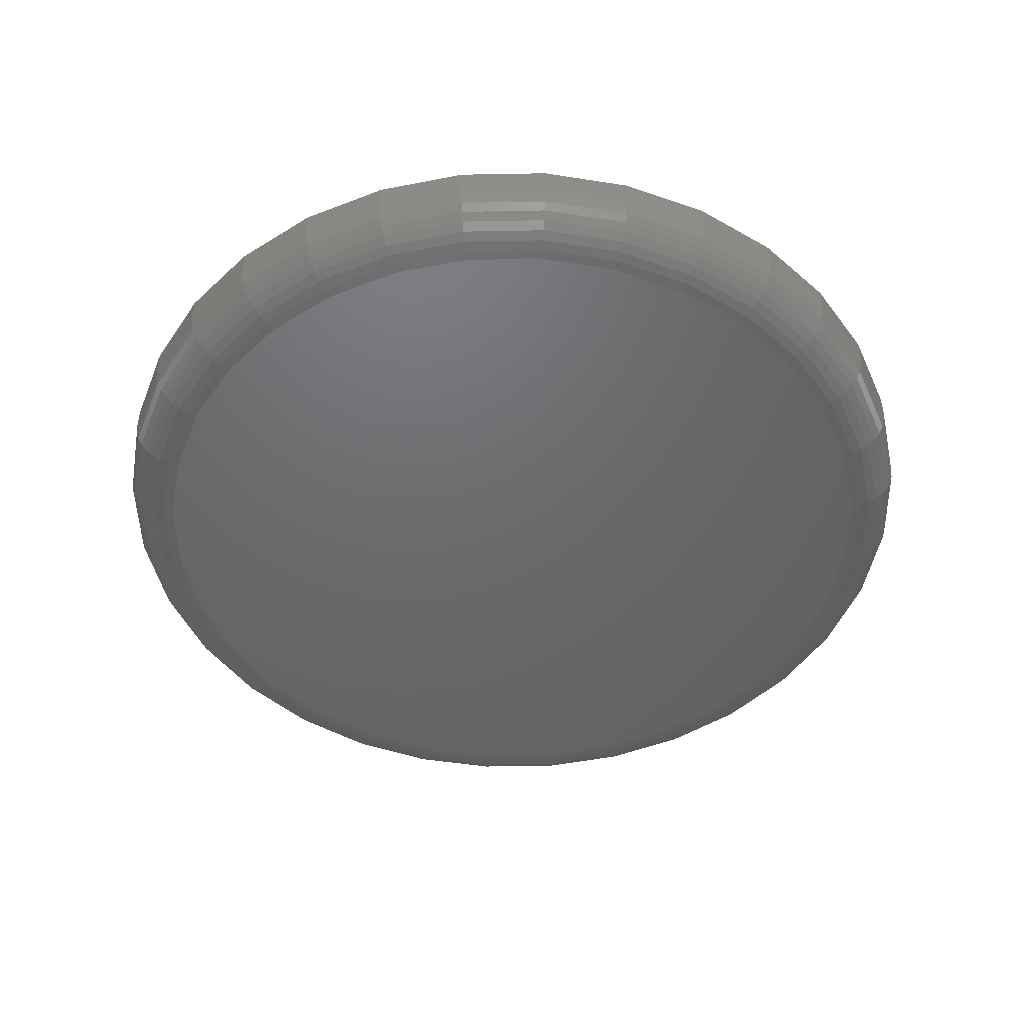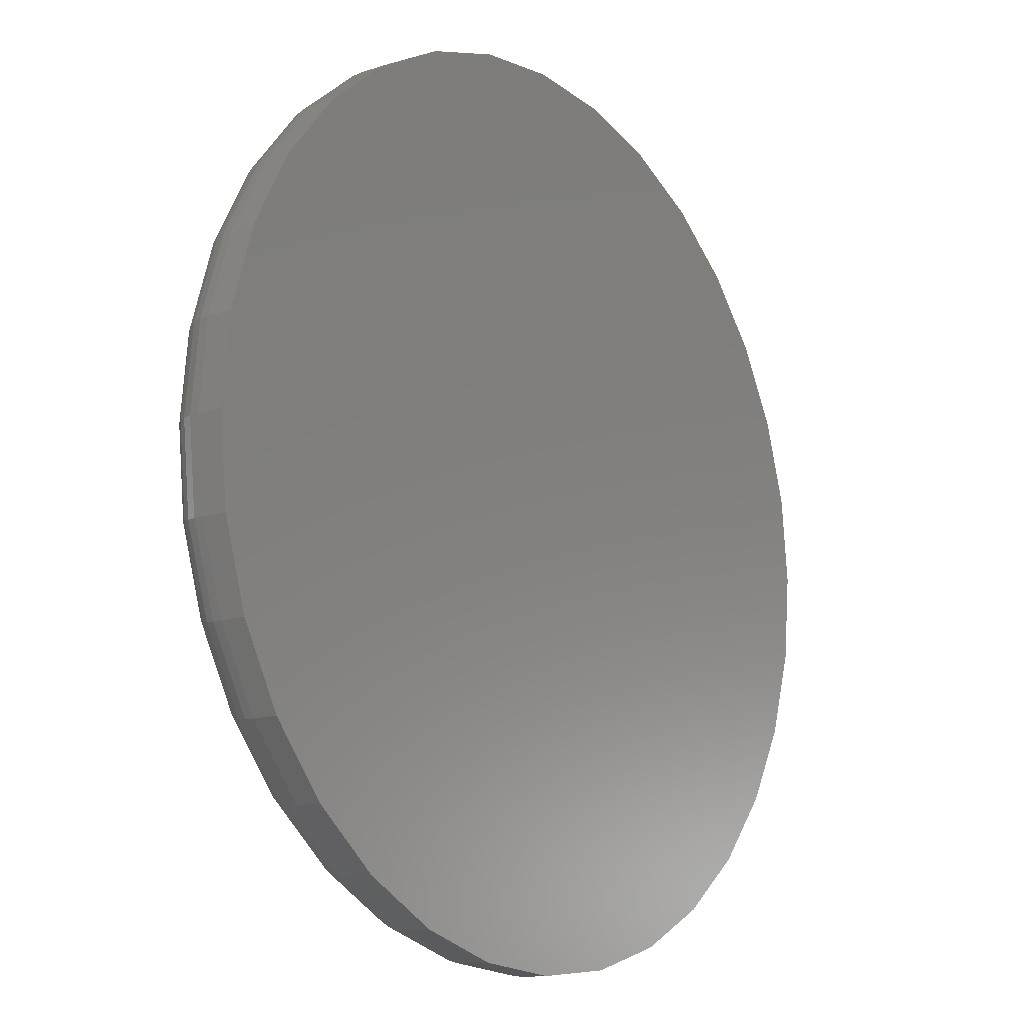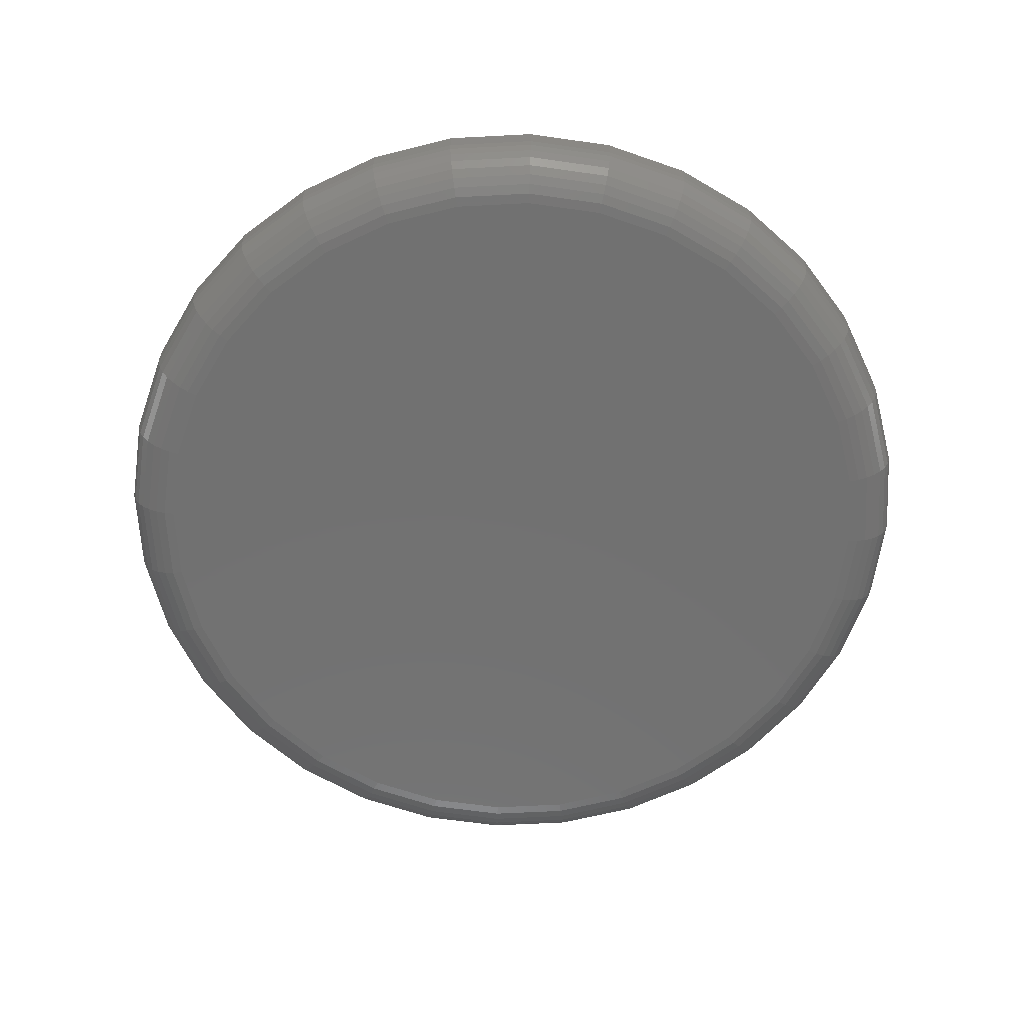
<metadata>
{"format":"stl","ext":"stl","renderer":"f3d","projection":"perspective","resolution":1024,"background":"white","views":[{"elev":-47.7,"azim":-128.2,"up":"+Z"},{"elev":-13.2,"azim":-52.4,"up":"+Y"},{"elev":-63.3,"azim":-137.6,"up":"+Z"}]}
</metadata>
<code>
# stl→obj: 320 verts, 636 faces
v 0.007895 0.3479 0
v 0.07576 0.3412 0
v -0.05997 0.3412 0
v 0.007895 -0.3479 0
v -0.05997 -0.3412 0
v 0.07576 -0.3412 0
v -0.1252 -0.3214 0
v 0.141 -0.3214 0
v -0.1854 -0.2892 0
v 0.2012 -0.2892 0
v -0.2381 -0.246 0
v 0.2539 -0.246 0
v -0.2813 -0.1933 0
v 0.2971 -0.1933 0
v -0.3135 -0.1331 0
v 0.3293 -0.1331 0
v -0.3333 -0.06786 0
v 0.3491 -0.06786 0
v -0.34 3.474e-17 0
v 0.3558 -9.306e-17 0
v -0.3333 0.06786 0
v 0.3491 0.06786 0
v -0.3135 0.1331 0
v 0.3293 0.1331 0
v -0.2813 0.1933 0
v 0.2971 0.1933 0
v -0.2381 0.246 0
v 0.2539 0.246 0
v -0.1854 0.2892 0
v 0.2012 0.2892 0
v -0.1252 0.3214 0
v 0.141 0.3214 0
v 0.4026 -9.668e-17 0.04688
v 0.4026 0 0.07031
v 0.395 -0.07701 0.04688
v 0.395 -0.07701 0.07031
v 0.3726 -0.1511 0.04688
v 0.3726 -0.1511 0.07031
v 0.3361 -0.2193 0.04688
v 0.3361 -0.2193 0.07031
v 0.287 -0.2791 0.04688
v 0.287 -0.2791 0.07031
v 0.2272 -0.3282 0.04688
v 0.2272 -0.3282 0.07031
v 0.159 -0.3647 0.04688
v 0.159 -0.3647 0.07031
v 0.0849 -0.3872 0.04688
v 0.0849 -0.3872 0.07031
v 0.007895 -0.3947 0.04688
v 0.007895 -0.3947 0.07031
v -0.06911 -0.3872 0.04688
v -0.06911 -0.3872 0.07031
v -0.1432 -0.3647 0.04688
v -0.1432 -0.3647 0.07031
v -0.2114 -0.3282 0.04688
v -0.2114 -0.3282 0.07031
v -0.2712 -0.2791 0.04688
v -0.2712 -0.2791 0.07031
v -0.3203 -0.2193 0.04688
v -0.3203 -0.2193 0.07031
v -0.3568 -0.1511 0.04688
v -0.3568 -0.1511 0.07031
v -0.3793 -0.07701 0.04688
v -0.3793 -0.07701 0.07031
v -0.3868 4.834e-17 0.04688
v -0.3868 4.834e-17 0.07031
v -0.3793 0.07701 0.04688
v -0.3793 0.07701 0.07031
v -0.3568 0.1511 0.04688
v -0.3568 0.1511 0.07031
v -0.3203 0.2193 0.04688
v -0.3203 0.2193 0.07031
v -0.2712 0.2791 0.04688
v -0.2712 0.2791 0.07031
v -0.2114 0.3282 0.04688
v -0.2114 0.3282 0.07031
v -0.1432 0.3647 0.04688
v -0.1432 0.3647 0.07031
v -0.06911 0.3872 0.04688
v -0.06911 0.3872 0.07031
v 0.007895 0.3947 0.04688
v 0.007895 0.3947 0.07031
v 0.0849 0.3872 0.04688
v 0.0849 0.3872 0.07031
v 0.159 0.3647 0.04688
v 0.159 0.3647 0.07031
v 0.2272 0.3282 0.04688
v 0.2272 0.3282 0.07031
v 0.287 0.2791 0.04688
v 0.287 0.2791 0.07031
v 0.3361 0.2193 0.04688
v 0.3361 0.2193 0.07031
v 0.3726 0.1511 0.04688
v 0.3726 0.1511 0.07031
v 0.395 0.07701 0.04688
v 0.395 0.07701 0.07031
v 0.4017 -2.776e-17 0.03773
v 0.3942 -0.07683 0.03773
v 0.3991 0 0.02894
v 0.3915 -0.07631 0.02894
v 0.3947 0 0.02083
v 0.3873 -0.07547 0.02083
v 0.3889 0 0.01373
v 0.3816 -0.07433 0.01373
v 0.3818 -2.776e-17 0.0079
v 0.3746 -0.07295 0.0079
v 0.3737 0 0.003568
v 0.3667 -0.07136 0.003568
v 0.3649 0 0.0009007
v 0.358 -0.06965 0.0009007
v -0.3784 -0.07683 0.03773
v -0.3859 -2.776e-17 0.03773
v -0.3758 -0.07631 0.02894
v -0.3833 -2.776e-17 0.02894
v -0.3715 -0.07547 0.02083
v -0.3789 -5.551e-17 0.02083
v -0.3658 -0.07433 0.01373
v -0.3731 -5.551e-17 0.01373
v -0.3588 -0.07295 0.0079
v -0.366 0 0.0079
v -0.3509 -0.07136 0.003568
v -0.3579 -2.776e-17 0.003568
v -0.3423 -0.06965 0.0009007
v -0.3491 0 0.0009007
v -0.356 -0.1507 0.03773
v -0.3535 -0.1497 0.02894
v -0.3495 -0.148 0.02083
v -0.3441 -0.1458 0.01373
v -0.3375 -0.1431 0.0079
v -0.3301 -0.14 0.003568
v -0.3219 -0.1366 0.0009007
v -0.3196 -0.2188 0.03773
v -0.3174 -0.2173 0.02894
v -0.3137 -0.2149 0.02083
v -0.3089 -0.2117 0.01373
v -0.303 -0.2077 0.0079
v -0.2963 -0.2032 0.003568
v -0.2889 -0.1983 0.0009007
v -0.2706 -0.2785 0.03773
v -0.2687 -0.2766 0.02894
v -0.2656 -0.2735 0.02083
v -0.2615 -0.2694 0.01373
v -0.2565 -0.2644 0.0079
v -0.2508 -0.2587 0.003568
v -0.2445 -0.2524 0.0009007
v -0.2109 -0.3275 0.03773
v -0.2094 -0.3252 0.02894
v -0.207 -0.3216 0.02083
v -0.2038 -0.3168 0.01373
v -0.1998 -0.3109 0.0079
v -0.1953 -0.3042 0.003568
v -0.1904 -0.2968 0.0009007
v -0.1428 -0.3639 0.03773
v -0.1418 -0.3614 0.02894
v -0.1401 -0.3574 0.02083
v -0.1379 -0.352 0.01373
v -0.1352 -0.3454 0.0079
v -0.1321 -0.338 0.003568
v -0.1287 -0.3298 0.0009007
v -0.06894 -0.3863 0.03773
v -0.06842 -0.3837 0.02894
v -0.06757 -0.3794 0.02083
v -0.06644 -0.3737 0.01373
v -0.06505 -0.3667 0.0079
v -0.06347 -0.3588 0.003568
v -0.06175 -0.3501 0.0009007
v 0.007895 -0.3938 0.03773
v 0.007895 -0.3912 0.02894
v 0.007895 -0.3868 0.02083
v 0.007895 -0.381 0.01373
v 0.007895 -0.3739 0.0079
v 0.007895 -0.3658 0.003568
v 0.007895 -0.357 0.0009007
v 0.08473 -0.3863 0.03773
v 0.08421 -0.3837 0.02894
v 0.08336 -0.3794 0.02083
v 0.08223 -0.3737 0.01373
v 0.08084 -0.3667 0.0079
v 0.07926 -0.3588 0.003568
v 0.07754 -0.3501 0.0009007
v 0.1586 -0.3639 0.03773
v 0.1576 -0.3614 0.02894
v 0.1559 -0.3574 0.02083
v 0.1537 -0.352 0.01373
v 0.151 -0.3454 0.0079
v 0.1479 -0.338 0.003568
v 0.1445 -0.3298 0.0009007
v 0.2267 -0.3275 0.03773
v 0.2252 -0.3252 0.02894
v 0.2228 -0.3216 0.02083
v 0.2196 -0.3168 0.01373
v 0.2156 -0.3109 0.0079
v 0.2111 -0.3042 0.003568
v 0.2062 -0.2968 0.0009007
v 0.2864 -0.2785 0.03773
v 0.2845 -0.2766 0.02894
v 0.2814 -0.2735 0.02083
v 0.2773 -0.2694 0.01373
v 0.2723 -0.2644 0.0079
v 0.2666 -0.2587 0.003568
v 0.2603 -0.2524 0.0009007
v 0.3354 -0.2188 0.03773
v 0.3331 -0.2173 0.02894
v 0.3295 -0.2149 0.02083
v 0.3247 -0.2117 0.01373
v 0.3188 -0.2077 0.0079
v 0.312 -0.2032 0.003568
v 0.3047 -0.1983 0.0009007
v 0.3718 -0.1507 0.03773
v 0.3693 -0.1497 0.02894
v 0.3653 -0.148 0.02083
v 0.3599 -0.1458 0.01373
v 0.3533 -0.1431 0.0079
v 0.3458 -0.14 0.003568
v 0.3377 -0.1366 0.0009007
v -0.3784 0.07683 0.03773
v -0.3758 0.07631 0.02894
v -0.3715 0.07547 0.02083
v -0.3658 0.07433 0.01373
v -0.3588 0.07295 0.0079
v -0.3509 0.07136 0.003568
v -0.3423 0.06965 0.0009007
v 0.3942 0.07683 0.03773
v 0.3915 0.07631 0.02894
v 0.3873 0.07547 0.02083
v 0.3816 0.07433 0.01373
v 0.3746 0.07295 0.0079
v 0.3667 0.07136 0.003568
v 0.358 0.06965 0.0009007
v 0.3718 0.1507 0.03773
v 0.3693 0.1497 0.02894
v 0.3653 0.148 0.02083
v 0.3599 0.1458 0.01373
v 0.3533 0.1431 0.0079
v 0.3458 0.14 0.003568
v 0.3377 0.1366 0.0009007
v 0.3354 0.2188 0.03773
v 0.3331 0.2173 0.02894
v 0.3295 0.2149 0.02083
v 0.3247 0.2117 0.01373
v 0.3188 0.2077 0.0079
v 0.312 0.2032 0.003568
v 0.3047 0.1983 0.0009007
v 0.2864 0.2785 0.03773
v 0.2845 0.2766 0.02894
v 0.2814 0.2735 0.02083
v 0.2773 0.2694 0.01373
v 0.2723 0.2644 0.0079
v 0.2666 0.2587 0.003568
v 0.2603 0.2524 0.0009007
v 0.2267 0.3275 0.03773
v 0.2252 0.3252 0.02894
v 0.2228 0.3216 0.02083
v 0.2196 0.3168 0.01373
v 0.2156 0.3109 0.0079
v 0.2111 0.3042 0.003568
v 0.2062 0.2968 0.0009007
v 0.1586 0.3639 0.03773
v 0.1576 0.3614 0.02894
v 0.1559 0.3574 0.02083
v 0.1537 0.352 0.01373
v 0.151 0.3454 0.0079
v 0.1479 0.338 0.003568
v 0.1445 0.3298 0.0009007
v 0.08473 0.3863 0.03773
v 0.08421 0.3837 0.02894
v 0.08336 0.3794 0.02083
v 0.08223 0.3737 0.01373
v 0.08084 0.3667 0.0079
v 0.07926 0.3588 0.003568
v 0.07754 0.3501 0.0009007
v 0.007895 0.3938 0.03773
v 0.007895 0.3912 0.02894
v 0.007895 0.3868 0.02083
v 0.007895 0.381 0.01373
v 0.007895 0.3739 0.0079
v 0.007895 0.3658 0.003568
v 0.007895 0.357 0.0009007
v -0.06894 0.3863 0.03773
v -0.06842 0.3837 0.02894
v -0.06757 0.3794 0.02083
v -0.06644 0.3737 0.01373
v -0.06505 0.3667 0.0079
v -0.06347 0.3588 0.003568
v -0.06175 0.3501 0.0009007
v -0.1428 0.3639 0.03773
v -0.1418 0.3614 0.02894
v -0.1401 0.3574 0.02083
v -0.1379 0.352 0.01373
v -0.1352 0.3454 0.0079
v -0.1321 0.338 0.003568
v -0.1287 0.3298 0.0009007
v -0.2109 0.3275 0.03773
v -0.2094 0.3252 0.02894
v -0.207 0.3216 0.02083
v -0.2038 0.3168 0.01373
v -0.1998 0.3109 0.0079
v -0.1953 0.3042 0.003568
v -0.1904 0.2968 0.0009007
v -0.2706 0.2785 0.03773
v -0.2687 0.2766 0.02894
v -0.2656 0.2735 0.02083
v -0.2615 0.2694 0.01373
v -0.2565 0.2644 0.0079
v -0.2508 0.2587 0.003568
v -0.2445 0.2524 0.0009007
v -0.3196 0.2188 0.03773
v -0.3174 0.2173 0.02894
v -0.3137 0.2149 0.02083
v -0.3089 0.2117 0.01373
v -0.303 0.2077 0.0079
v -0.2963 0.2032 0.003568
v -0.2889 0.1983 0.0009007
v -0.356 0.1507 0.03773
v -0.3535 0.1497 0.02894
v -0.3495 0.148 0.02083
v -0.3441 0.1458 0.01373
v -0.3375 0.1431 0.0079
v -0.3301 0.14 0.003568
v -0.3219 0.1366 0.0009007
f 1 2 3
f 4 5 6
f 6 5 7
f 6 7 8
f 8 7 9
f 8 9 10
f 10 9 11
f 10 11 12
f 12 11 13
f 12 13 14
f 14 13 15
f 14 15 16
f 16 15 17
f 16 17 18
f 18 17 19
f 18 19 20
f 20 19 21
f 20 21 22
f 22 21 23
f 22 23 24
f 24 23 25
f 24 25 26
f 26 25 27
f 26 27 28
f 28 27 29
f 28 29 30
f 30 29 31
f 30 31 32
f 32 31 3
f 32 3 2
f 33 34 35
f 35 34 36
f 35 36 37
f 37 36 38
f 37 38 39
f 39 38 40
f 39 40 41
f 41 40 42
f 41 42 43
f 43 42 44
f 43 44 45
f 45 44 46
f 45 46 47
f 47 46 48
f 47 48 49
f 49 48 50
f 49 50 51
f 51 50 52
f 51 52 53
f 53 52 54
f 53 54 55
f 55 54 56
f 55 56 57
f 57 56 58
f 57 58 59
f 59 58 60
f 59 60 61
f 61 60 62
f 61 62 63
f 63 62 64
f 63 64 65
f 65 64 66
f 65 66 67
f 67 66 68
f 67 68 69
f 69 68 70
f 69 70 71
f 71 70 72
f 71 72 73
f 73 72 74
f 73 74 75
f 75 74 76
f 75 76 77
f 77 76 78
f 77 78 79
f 79 78 80
f 79 80 81
f 81 80 82
f 81 82 83
f 83 82 84
f 83 84 85
f 85 84 86
f 85 86 87
f 87 86 88
f 87 88 89
f 89 88 90
f 89 90 91
f 91 90 92
f 91 92 93
f 93 92 94
f 93 94 95
f 95 94 96
f 95 96 33
f 33 96 34
f 33 35 97
f 97 35 98
f 97 98 99
f 99 98 100
f 99 100 101
f 101 100 102
f 101 102 103
f 103 102 104
f 103 104 105
f 105 104 106
f 105 106 107
f 107 106 108
f 107 108 109
f 109 108 110
f 109 110 20
f 20 110 18
f 63 65 111
f 111 65 112
f 111 112 113
f 113 112 114
f 113 114 115
f 115 114 116
f 115 116 117
f 117 116 118
f 117 118 119
f 119 118 120
f 119 120 121
f 121 120 122
f 121 122 123
f 123 122 124
f 123 124 17
f 17 124 19
f 61 63 125
f 125 63 111
f 125 111 126
f 126 111 113
f 126 113 127
f 127 113 115
f 127 115 128
f 128 115 117
f 128 117 129
f 129 117 119
f 129 119 130
f 130 119 121
f 130 121 131
f 131 121 123
f 131 123 15
f 15 123 17
f 59 61 132
f 132 61 125
f 132 125 133
f 133 125 126
f 133 126 134
f 134 126 127
f 134 127 135
f 135 127 128
f 135 128 136
f 136 128 129
f 136 129 137
f 137 129 130
f 137 130 138
f 138 130 131
f 138 131 13
f 13 131 15
f 57 59 139
f 139 59 132
f 139 132 140
f 140 132 133
f 140 133 141
f 141 133 134
f 141 134 142
f 142 134 135
f 142 135 143
f 143 135 136
f 143 136 144
f 144 136 137
f 144 137 145
f 145 137 138
f 145 138 11
f 11 138 13
f 55 57 146
f 146 57 139
f 146 139 147
f 147 139 140
f 147 140 148
f 148 140 141
f 148 141 149
f 149 141 142
f 149 142 150
f 150 142 143
f 150 143 151
f 151 143 144
f 151 144 152
f 152 144 145
f 152 145 9
f 9 145 11
f 53 55 153
f 153 55 146
f 153 146 154
f 154 146 147
f 154 147 155
f 155 147 148
f 155 148 156
f 156 148 149
f 156 149 157
f 157 149 150
f 157 150 158
f 158 150 151
f 158 151 159
f 159 151 152
f 159 152 7
f 7 152 9
f 51 53 160
f 160 53 153
f 160 153 161
f 161 153 154
f 161 154 162
f 162 154 155
f 162 155 163
f 163 155 156
f 163 156 164
f 164 156 157
f 164 157 165
f 165 157 158
f 165 158 166
f 166 158 159
f 166 159 5
f 5 159 7
f 49 51 167
f 167 51 160
f 167 160 168
f 168 160 161
f 168 161 169
f 169 161 162
f 169 162 170
f 170 162 163
f 170 163 171
f 171 163 164
f 171 164 172
f 172 164 165
f 172 165 173
f 173 165 166
f 173 166 4
f 4 166 5
f 47 49 174
f 174 49 167
f 174 167 175
f 175 167 168
f 175 168 176
f 176 168 169
f 176 169 177
f 177 169 170
f 177 170 178
f 178 170 171
f 178 171 179
f 179 171 172
f 179 172 180
f 180 172 173
f 180 173 6
f 6 173 4
f 45 47 181
f 181 47 174
f 181 174 182
f 182 174 175
f 182 175 183
f 183 175 176
f 183 176 184
f 184 176 177
f 184 177 185
f 185 177 178
f 185 178 186
f 186 178 179
f 186 179 187
f 187 179 180
f 187 180 8
f 8 180 6
f 43 45 188
f 188 45 181
f 188 181 189
f 189 181 182
f 189 182 190
f 190 182 183
f 190 183 191
f 191 183 184
f 191 184 192
f 192 184 185
f 192 185 193
f 193 185 186
f 193 186 194
f 194 186 187
f 194 187 10
f 10 187 8
f 41 43 195
f 195 43 188
f 195 188 196
f 196 188 189
f 196 189 197
f 197 189 190
f 197 190 198
f 198 190 191
f 198 191 199
f 199 191 192
f 199 192 200
f 200 192 193
f 200 193 201
f 201 193 194
f 201 194 12
f 12 194 10
f 39 41 202
f 202 41 195
f 202 195 203
f 203 195 196
f 203 196 204
f 204 196 197
f 204 197 205
f 205 197 198
f 205 198 206
f 206 198 199
f 206 199 207
f 207 199 200
f 207 200 208
f 208 200 201
f 208 201 14
f 14 201 12
f 37 39 209
f 209 39 202
f 209 202 210
f 210 202 203
f 210 203 211
f 211 203 204
f 211 204 212
f 212 204 205
f 212 205 213
f 213 205 206
f 213 206 214
f 214 206 207
f 214 207 215
f 215 207 208
f 215 208 16
f 16 208 14
f 35 37 98
f 98 37 209
f 98 209 100
f 100 209 210
f 100 210 102
f 102 210 211
f 102 211 104
f 104 211 212
f 104 212 106
f 106 212 213
f 106 213 108
f 108 213 214
f 108 214 110
f 110 214 215
f 110 215 18
f 18 215 16
f 65 67 112
f 112 67 216
f 112 216 114
f 114 216 217
f 114 217 116
f 116 217 218
f 116 218 118
f 118 218 219
f 118 219 120
f 120 219 220
f 120 220 122
f 122 220 221
f 122 221 124
f 124 221 222
f 124 222 19
f 19 222 21
f 95 33 223
f 223 33 97
f 223 97 224
f 224 97 99
f 224 99 225
f 225 99 101
f 225 101 226
f 226 101 103
f 226 103 227
f 227 103 105
f 227 105 228
f 228 105 107
f 228 107 229
f 229 107 109
f 229 109 22
f 22 109 20
f 93 95 230
f 230 95 223
f 230 223 231
f 231 223 224
f 231 224 232
f 232 224 225
f 232 225 233
f 233 225 226
f 233 226 234
f 234 226 227
f 234 227 235
f 235 227 228
f 235 228 236
f 236 228 229
f 236 229 24
f 24 229 22
f 91 93 237
f 237 93 230
f 237 230 238
f 238 230 231
f 238 231 239
f 239 231 232
f 239 232 240
f 240 232 233
f 240 233 241
f 241 233 234
f 241 234 242
f 242 234 235
f 242 235 243
f 243 235 236
f 243 236 26
f 26 236 24
f 89 91 244
f 244 91 237
f 244 237 245
f 245 237 238
f 245 238 246
f 246 238 239
f 246 239 247
f 247 239 240
f 247 240 248
f 248 240 241
f 248 241 249
f 249 241 242
f 249 242 250
f 250 242 243
f 250 243 28
f 28 243 26
f 87 89 251
f 251 89 244
f 251 244 252
f 252 244 245
f 252 245 253
f 253 245 246
f 253 246 254
f 254 246 247
f 254 247 255
f 255 247 248
f 255 248 256
f 256 248 249
f 256 249 257
f 257 249 250
f 257 250 30
f 30 250 28
f 85 87 258
f 258 87 251
f 258 251 259
f 259 251 252
f 259 252 260
f 260 252 253
f 260 253 261
f 261 253 254
f 261 254 262
f 262 254 255
f 262 255 263
f 263 255 256
f 263 256 264
f 264 256 257
f 264 257 32
f 32 257 30
f 83 85 265
f 265 85 258
f 265 258 266
f 266 258 259
f 266 259 267
f 267 259 260
f 267 260 268
f 268 260 261
f 268 261 269
f 269 261 262
f 269 262 270
f 270 262 263
f 270 263 271
f 271 263 264
f 271 264 2
f 2 264 32
f 81 83 272
f 272 83 265
f 272 265 273
f 273 265 266
f 273 266 274
f 274 266 267
f 274 267 275
f 275 267 268
f 275 268 276
f 276 268 269
f 276 269 277
f 277 269 270
f 277 270 278
f 278 270 271
f 278 271 1
f 1 271 2
f 79 81 279
f 279 81 272
f 279 272 280
f 280 272 273
f 280 273 281
f 281 273 274
f 281 274 282
f 282 274 275
f 282 275 283
f 283 275 276
f 283 276 284
f 284 276 277
f 284 277 285
f 285 277 278
f 285 278 3
f 3 278 1
f 77 79 286
f 286 79 279
f 286 279 287
f 287 279 280
f 287 280 288
f 288 280 281
f 288 281 289
f 289 281 282
f 289 282 290
f 290 282 283
f 290 283 291
f 291 283 284
f 291 284 292
f 292 284 285
f 292 285 31
f 31 285 3
f 75 77 293
f 293 77 286
f 293 286 294
f 294 286 287
f 294 287 295
f 295 287 288
f 295 288 296
f 296 288 289
f 296 289 297
f 297 289 290
f 297 290 298
f 298 290 291
f 298 291 299
f 299 291 292
f 299 292 29
f 29 292 31
f 73 75 300
f 300 75 293
f 300 293 301
f 301 293 294
f 301 294 302
f 302 294 295
f 302 295 303
f 303 295 296
f 303 296 304
f 304 296 297
f 304 297 305
f 305 297 298
f 305 298 306
f 306 298 299
f 306 299 27
f 27 299 29
f 71 73 307
f 307 73 300
f 307 300 308
f 308 300 301
f 308 301 309
f 309 301 302
f 309 302 310
f 310 302 303
f 310 303 311
f 311 303 304
f 311 304 312
f 312 304 305
f 312 305 313
f 313 305 306
f 313 306 25
f 25 306 27
f 69 71 314
f 314 71 307
f 314 307 315
f 315 307 308
f 315 308 316
f 316 308 309
f 316 309 317
f 317 309 310
f 317 310 318
f 318 310 311
f 318 311 319
f 319 311 312
f 319 312 320
f 320 312 313
f 320 313 23
f 23 313 25
f 67 69 216
f 216 69 314
f 216 314 217
f 217 314 315
f 217 315 218
f 218 315 316
f 218 316 219
f 219 316 317
f 219 317 220
f 220 317 318
f 220 318 221
f 221 318 319
f 221 319 222
f 222 319 320
f 222 320 21
f 21 320 23
f 80 84 82
f 84 80 86
f 86 80 78
f 86 78 88
f 88 78 76
f 88 76 90
f 90 76 74
f 90 74 92
f 92 74 72
f 92 72 94
f 94 72 70
f 94 70 96
f 96 70 68
f 96 68 34
f 34 68 66
f 34 66 36
f 36 66 64
f 36 64 38
f 38 64 62
f 38 62 40
f 40 62 60
f 40 60 42
f 42 60 58
f 42 58 44
f 44 58 56
f 44 56 46
f 46 56 54
f 46 54 48
f 48 54 52
f 48 52 50

</code>
